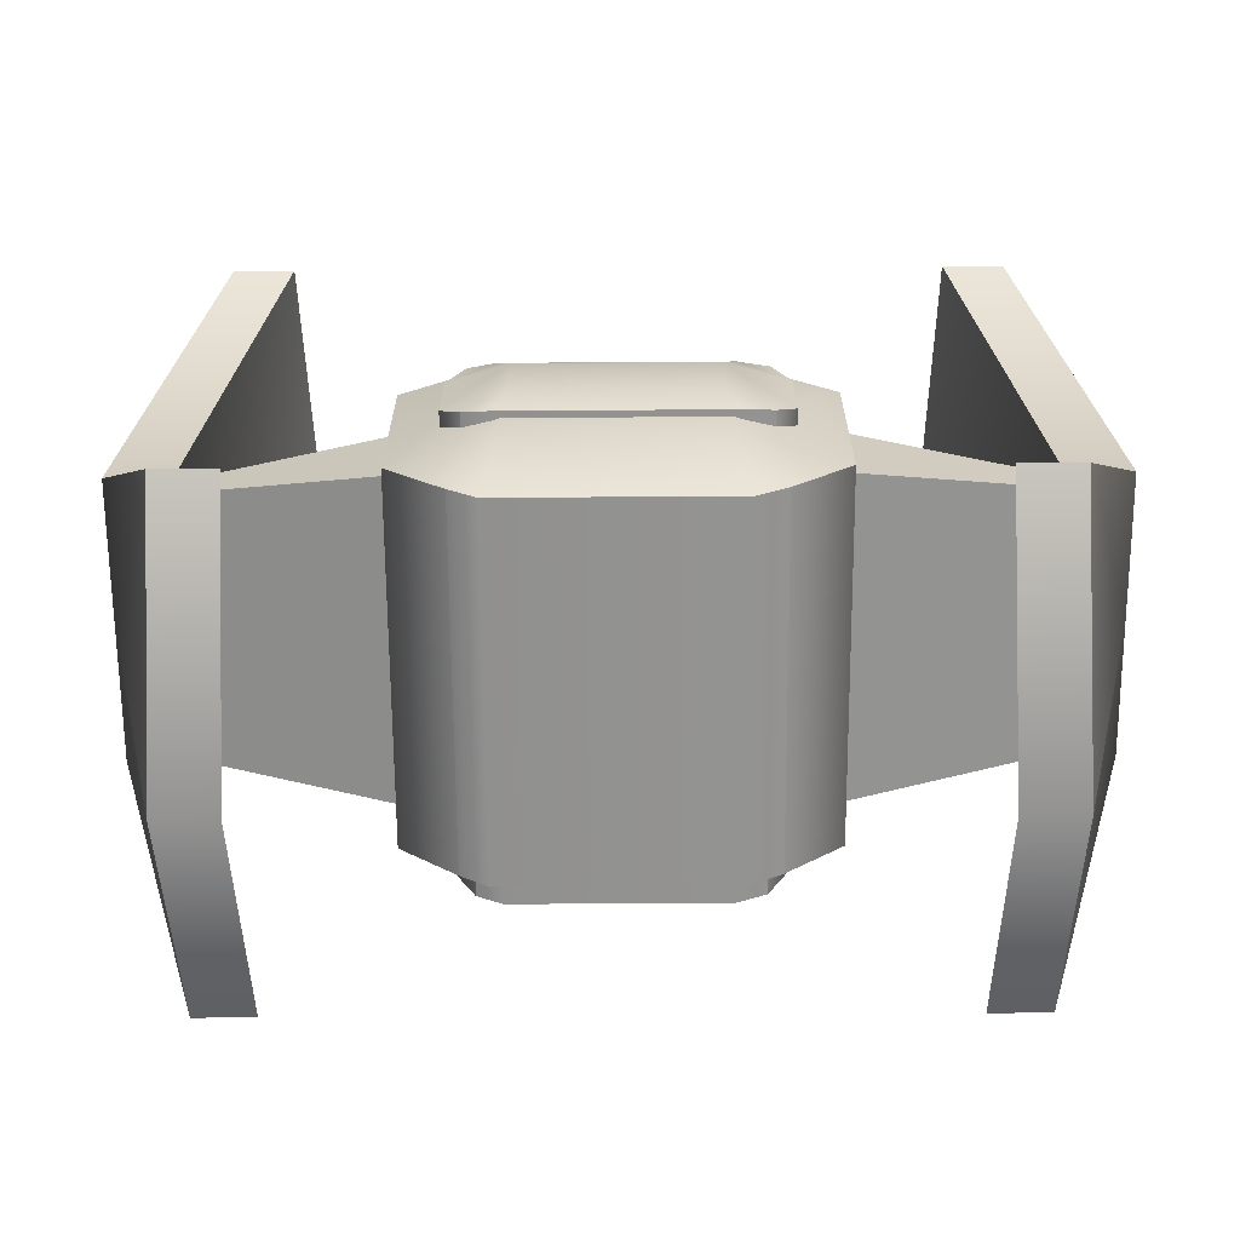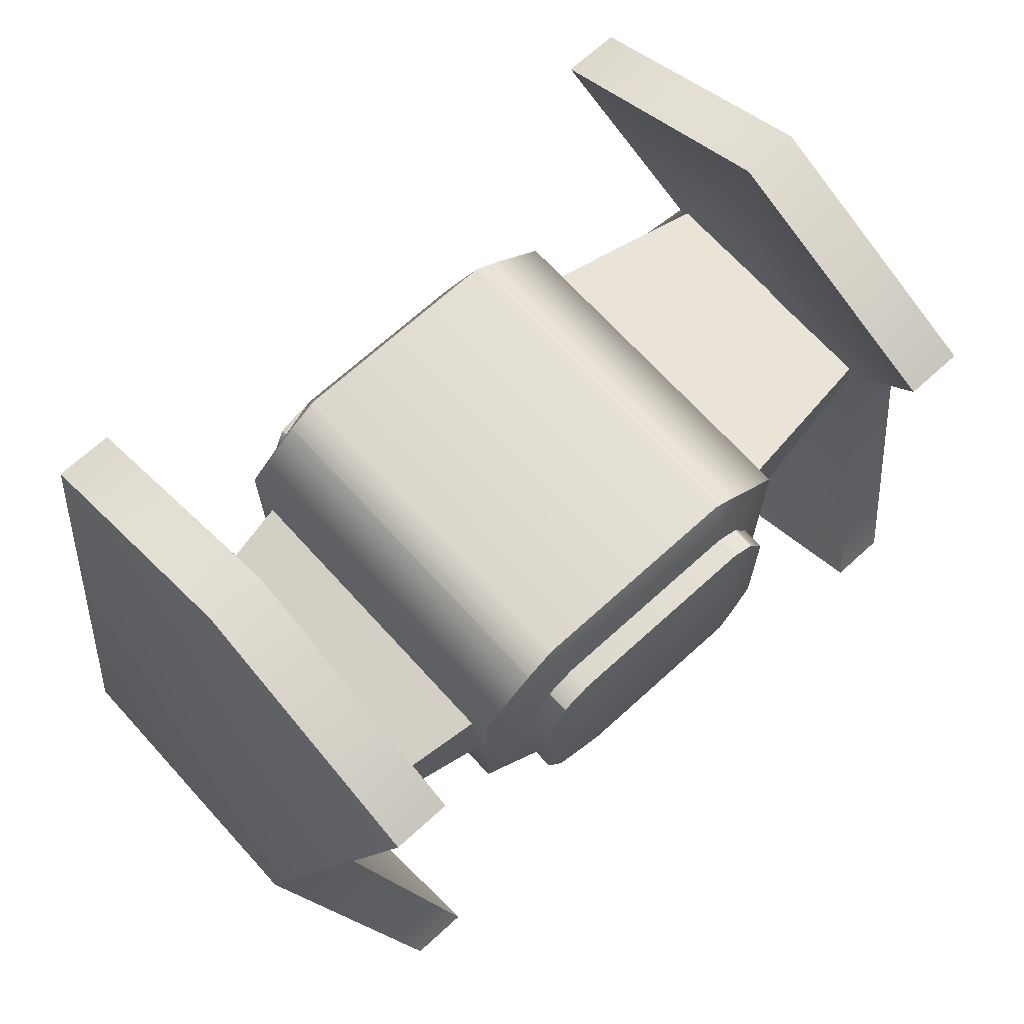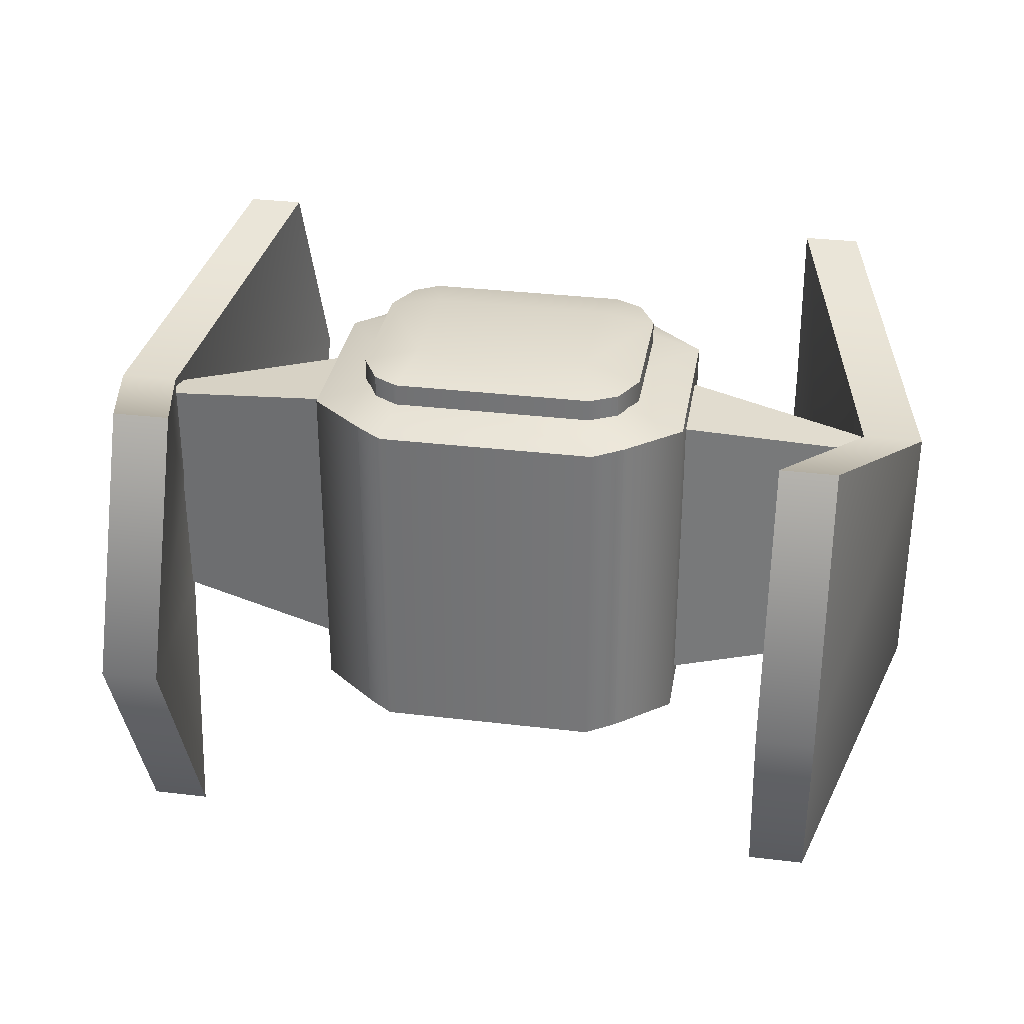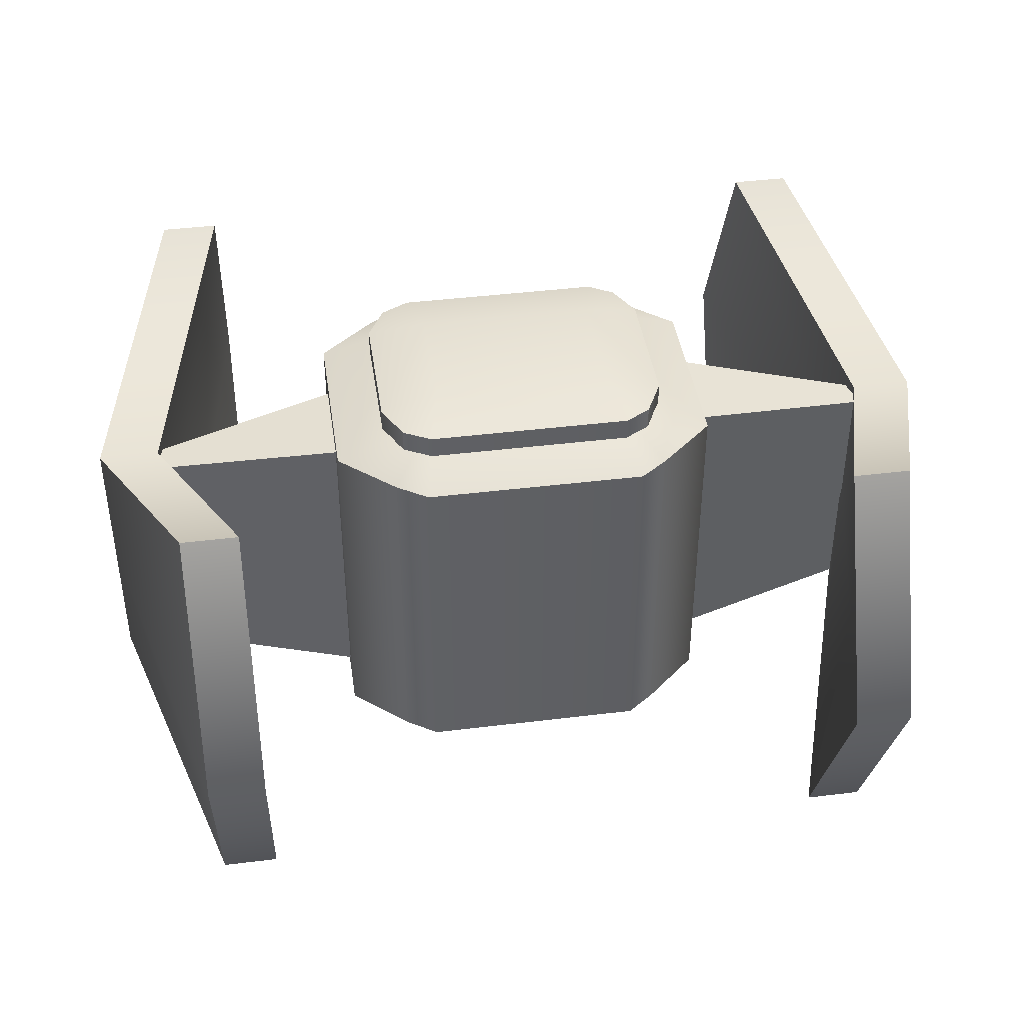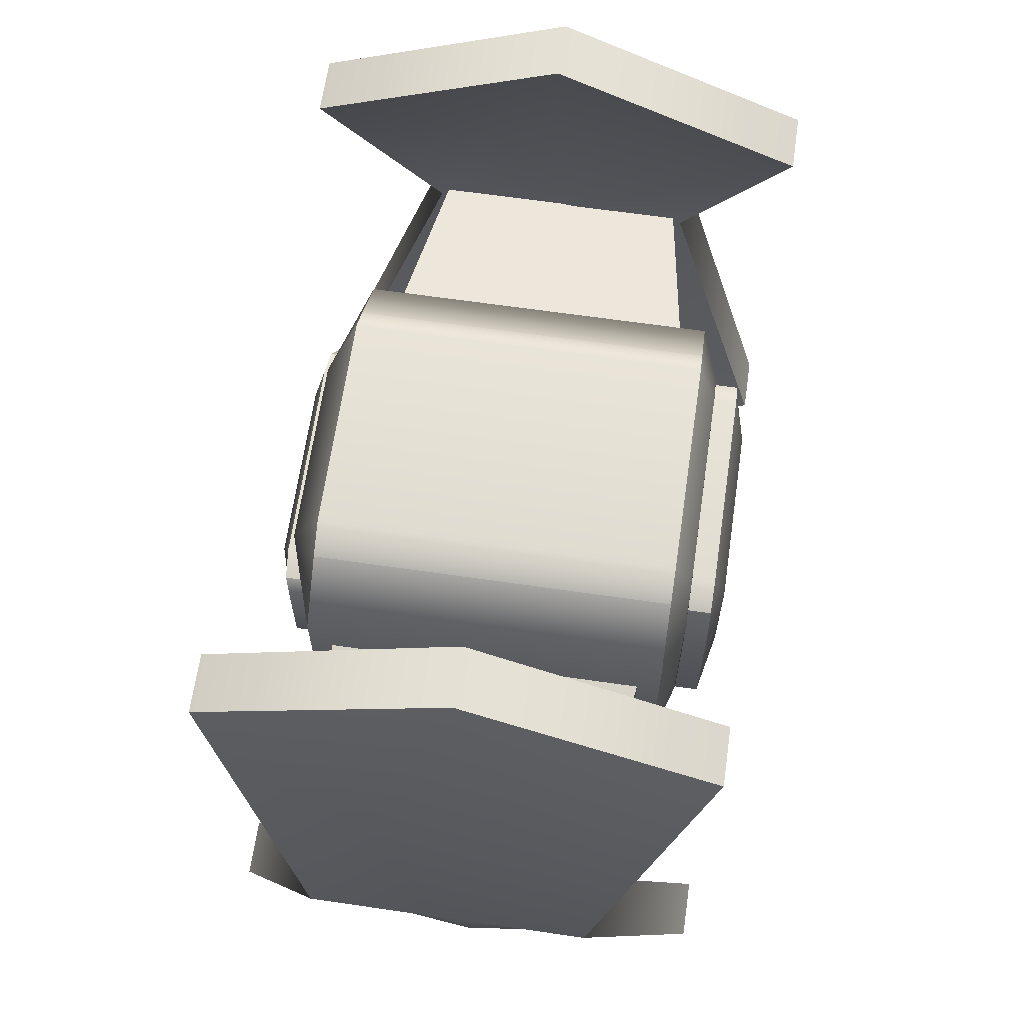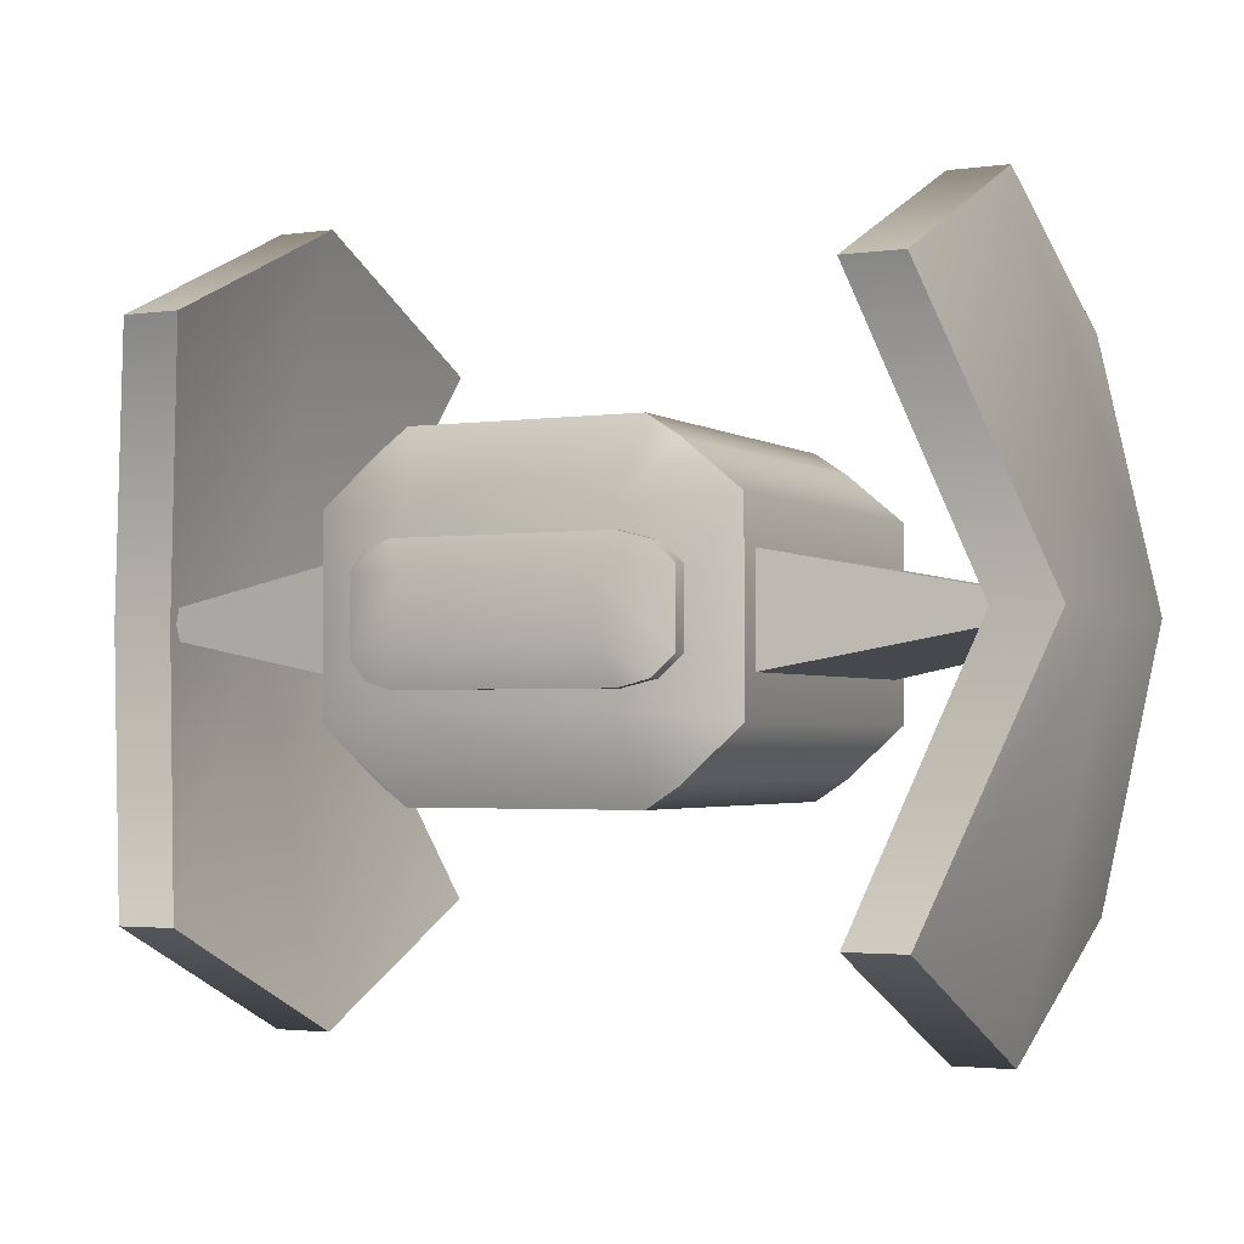
<metadata>
{"format":"obj","ext":"obj","renderer":"f3d","projection":"perspective","resolution":1024,"background":"white","views":[{"elev":-66.3,"azim":-179.6,"up":"+Y"},{"elev":69.1,"azim":-42.3,"up":"+Y"},{"elev":32.4,"azim":-170.5,"up":"+Z"},{"elev":42.2,"azim":-8.4,"up":"+Z"},{"elev":65.3,"azim":-81.7,"up":"+Y"},{"elev":-2.5,"azim":-153.6,"up":"+Y"}]}
</metadata>
<code>
g default
v 0.7605 -0.2908 0.8148
v 1.952 -0.0677 0.6334
v 0.7605 0.2908 0.8148
v 1.952 0.0677 0.6334
v 0.7605 0.2908 -0.8148
v 1.952 0.0677 -0.6334
v 0.7605 -0.2908 -0.8148
v 1.952 -0.0677 -0.6334
v -0.7605 -0.2908 0.8148
v -1.952 -0.0677 0.6334
v -0.7605 0.2908 0.8148
v -1.952 0.0677 0.6334
v -0.7605 0.2908 -0.8148
v -1.952 0.0677 -0.6334
v -0.7605 -0.2908 -0.8148
v -1.952 -0.0677 -0.6334
v -0.7014 -0.7014 0.8922
v 0.7014 -0.7014 0.8922
v -0.7014 0.7014 0.8922
v 0.7014 0.7014 0.8922
v -0.7014 0.7014 -0.8922
v 0.7014 0.7014 -0.8922
v -0.7014 -0.7014 -0.8922
v 0.7014 -0.7014 -0.8922
v 0.5647 0.8016 0.8922
v 0.5647 0.8016 -0.8922
v 0.5647 -0.8016 -0.8922
v 0.5647 -0.8016 0.8922
v -0.5484 0.8016 0.8922
v -0.5484 0.8016 -0.8922
v -0.5484 -0.8016 -0.8922
v -0.5484 -0.8016 0.8922
v 0.9826 -0.4507 0.8922
v 0.4941 -0.3944 1.058
v -0.4799 -0.3944 1.058
v -0.9826 -0.4507 0.8922
v -0.9826 -0.4507 -0.8922
v -0.4799 -0.3944 -1.058
v 0.4941 -0.3944 -1.058
v 0.9826 -0.4507 -0.8922
v 0.9826 0.4669 0.8922
v 0.4941 0.4086 1.058
v -0.4799 0.4086 1.058
v -0.9826 0.4669 0.8922
v -0.9826 0.4669 -0.8922
v -0.4799 0.4086 -1.058
v 0.4941 0.4086 -1.058
v 0.9826 0.4669 -0.8922
v -0.6426 -0.5157 1.097
v 0.6426 -0.5157 1.097
v -0.6426 0.5157 1.097
v 0.6426 0.5157 1.097
v -0.6426 0.5157 0.9834
v 0.6426 0.5157 0.9834
v -0.6426 -0.5157 0.9834
v 0.6426 -0.5157 0.9834
v 0.5173 0.5894 1.097
v 0.5173 0.5894 0.9834
v 0.5173 -0.5894 0.9834
v 0.5173 -0.5894 1.097
v -0.5024 0.5894 1.097
v -0.5024 0.5894 0.9834
v -0.5024 -0.5894 0.9834
v -0.5024 -0.5894 1.097
v 0.7343 -0.3314 1.097
v 0.4527 -0.29 1.161
v -0.4396 -0.29 1.161
v -0.7343 -0.3314 1.097
v -0.7343 -0.3314 0.9834
v -0.4396 -0.29 0.9728
v 0.4527 -0.29 0.9728
v 0.7343 -0.3314 0.9834
v 0.7343 0.3433 1.097
v 0.4527 0.3004 1.161
v -0.4396 0.3004 1.161
v -0.7343 0.3433 1.097
v -0.7343 0.3433 0.9834
v -0.4396 0.3004 0.9728
v 0.4527 0.3004 0.9728
v 0.7343 0.3433 0.9834
v -0.6604 -0.2752 -1.072
v 0.6604 -0.2752 -1.072
v -0.6604 0.2752 -1.079
v 0.6604 0.2752 -1.079
v -0.6604 0.2752 -0.9942
v 0.6604 0.2752 -0.9942
v -0.6604 -0.2752 -0.9868
v 0.6604 -0.2752 -0.9868
v 0.5316 0.3145 -1.09
v 0.5316 0.3145 -1.005
v 0.5316 -0.3145 -1.005
v 0.5316 -0.3145 -1.09
v -0.5163 0.3145 -1.09
v -0.5163 0.3145 -1.005
v -0.5163 -0.3145 -1.005
v -0.5163 -0.3145 -1.09
v 0.7547 -0.1768 -1.043
v 0.4652 -0.1547 -1.138
v -0.4518 -0.1547 -1.138
v -0.7547 -0.1768 -1.043
v -0.7547 -0.1768 -0.9583
v -0.4518 -0.1547 -0.9967
v 0.4652 -0.1547 -0.9967
v 0.7547 -0.1768 -0.9583
v 0.7547 0.1832 -1.043
v 0.4652 0.1603 -1.138
v -0.4518 0.1603 -1.138
v -0.7547 0.1832 -1.043
v -0.7547 0.1832 -0.9583
v -0.4518 0.1603 -0.9967
v 0.4652 0.1603 -0.9967
v 0.7547 0.1832 -0.9583
v -1.513 -1.314 1.217
v -1.797 -1.314 1.217
v -1.513 1.314 1.217
v -1.797 1.314 1.217
v -1.513 1.314 -1.217
v -1.797 1.314 -1.217
v -1.513 -1.314 -1.217
v -1.797 -1.314 -1.217
v -1.925 5.1e-05 0.6828
v -1.925 5.1e-05 -0.6828
v -2.233 5.1e-05 -0.6828
v -2.233 5.1e-05 0.6828
v -1.797 1.865 0.006014
v -1.513 1.865 0.006014
v -1.925 5.1e-05 0.003373
v -1.513 -1.865 0.006014
v -1.797 -1.865 0.006014
v -2.233 5.1e-05 0.003373
v 1.513 -1.314 1.217
v 1.797 -1.314 1.217
v 1.513 1.314 1.217
v 1.797 1.314 1.217
v 1.513 1.314 -1.217
v 1.797 1.314 -1.217
v 1.513 -1.314 -1.217
v 1.797 -1.314 -1.217
v 1.925 5.1e-05 0.6828
v 1.925 5.1e-05 -0.6828
v 2.233 5.1e-05 -0.6828
v 2.233 5.1e-05 0.6828
v 1.797 1.865 0.006014
v 1.513 1.865 0.006014
v 1.925 5.1e-05 0.003373
v 1.513 -1.865 0.006014
v 1.797 -1.865 0.006014
v 2.233 5.1e-05 0.003373
g T_SHIP
f 1 2 4 3
f 3 4 6 5
f 5 6 8 7
f 7 8 2 1
f 2 8 6 4
f 7 1 3 5
f 9 11 12 10
f 11 13 14 12
f 13 15 16 14
f 15 9 10 16
f 10 12 14 16
f 15 13 11 9
f 17 32 35 36
f 19 29 30 21
f 37 38 31 23
f 23 31 32 17
f 18 24 40 33
f 23 17 36 37
f 25 20 22 26
f 27 39 40 24
f 28 27 24 18
f 34 28 18 33
f 29 25 26 30
f 31 38 39 27
f 32 31 27 28
f 35 32 28 34
f 42 34 33 41
f 43 35 34 42
f 36 35 43 44
f 37 36 44 45
f 45 46 38 37
f 39 38 46 47
f 40 39 47 48
f 33 40 48 41
f 25 42 41 20
f 29 43 42 25
f 44 43 29 19
f 45 44 19 21
f 21 30 46 45
f 47 46 30 26
f 48 47 26 22
f 41 48 22 20
f 49 64 67 68
f 51 61 62 53
f 69 70 63 55
f 55 63 64 49
f 50 56 72 65
f 55 49 68 69
f 57 52 54 58
f 59 71 72 56
f 60 59 56 50
f 66 60 50 65
f 61 57 58 62
f 63 70 71 59
f 64 63 59 60
f 67 64 60 66
f 74 66 65 73
f 75 67 66 74
f 68 67 75 76
f 69 68 76 77
f 77 78 70 69
f 71 70 78 79
f 72 71 79 80
f 65 72 80 73
f 57 74 73 52
f 61 75 74 57
f 76 75 61 51
f 77 76 51 53
f 53 62 78 77
f 79 78 62 58
f 80 79 58 54
f 73 80 54 52
f 81 100 99 96
f 83 85 94 93
f 101 87 95 102
f 87 81 96 95
f 82 97 104 88
f 87 101 100 81
f 89 90 86 84
f 91 88 104 103
f 92 82 88 91
f 98 97 82 92
f 93 94 90 89
f 95 91 103 102
f 96 92 91 95
f 99 98 92 96
f 106 105 97 98
f 107 106 98 99
f 100 108 107 99
f 101 109 108 100
f 109 101 102 110
f 103 111 110 102
f 104 112 111 103
f 97 105 112 104
f 89 84 105 106
f 93 89 106 107
f 108 83 93 107
f 109 85 83 108
f 85 109 110 94
f 111 90 94 110
f 112 86 90 111
f 105 84 86 112
f 113 121 124 114
f 115 126 125 116
f 122 119 120 123
f 128 113 114 129
f 114 124 130 129
f 128 127 121 113
f 127 126 115 121
f 117 122 123 118
f 124 116 125 130
f 121 115 116 124
f 126 117 118 125
f 122 117 126 127
f 119 122 127 128
f 119 128 129 120
f 130 123 120 129
f 125 118 123 130
f 131 132 142 139
f 133 134 143 144
f 140 141 138 137
f 146 147 132 131
f 132 147 148 142
f 146 131 139 145
f 145 139 133 144
f 135 136 141 140
f 142 148 143 134
f 139 142 134 133
f 144 143 136 135
f 140 145 144 135
f 137 146 145 140
f 137 138 147 146
f 148 147 138 141
f 143 148 141 136

</code>
